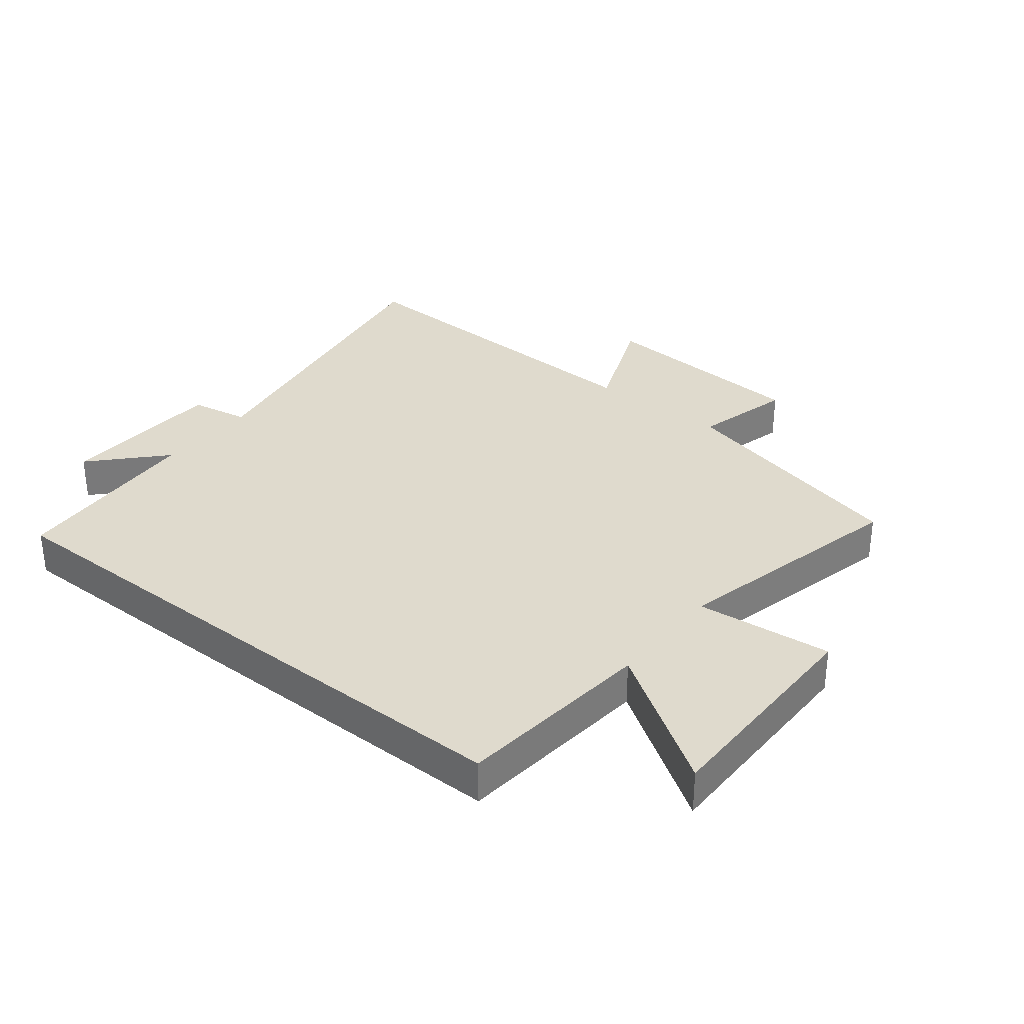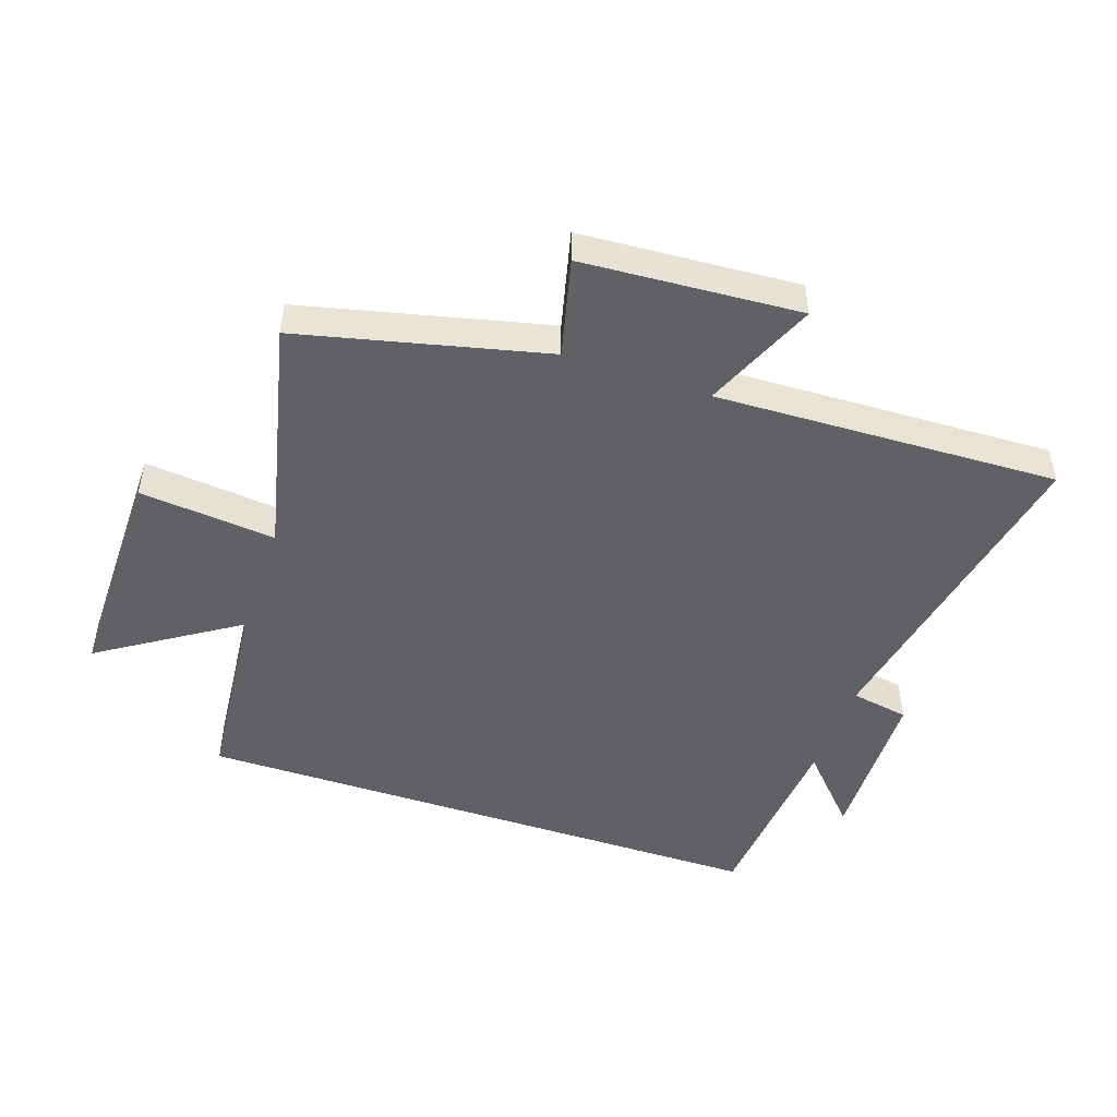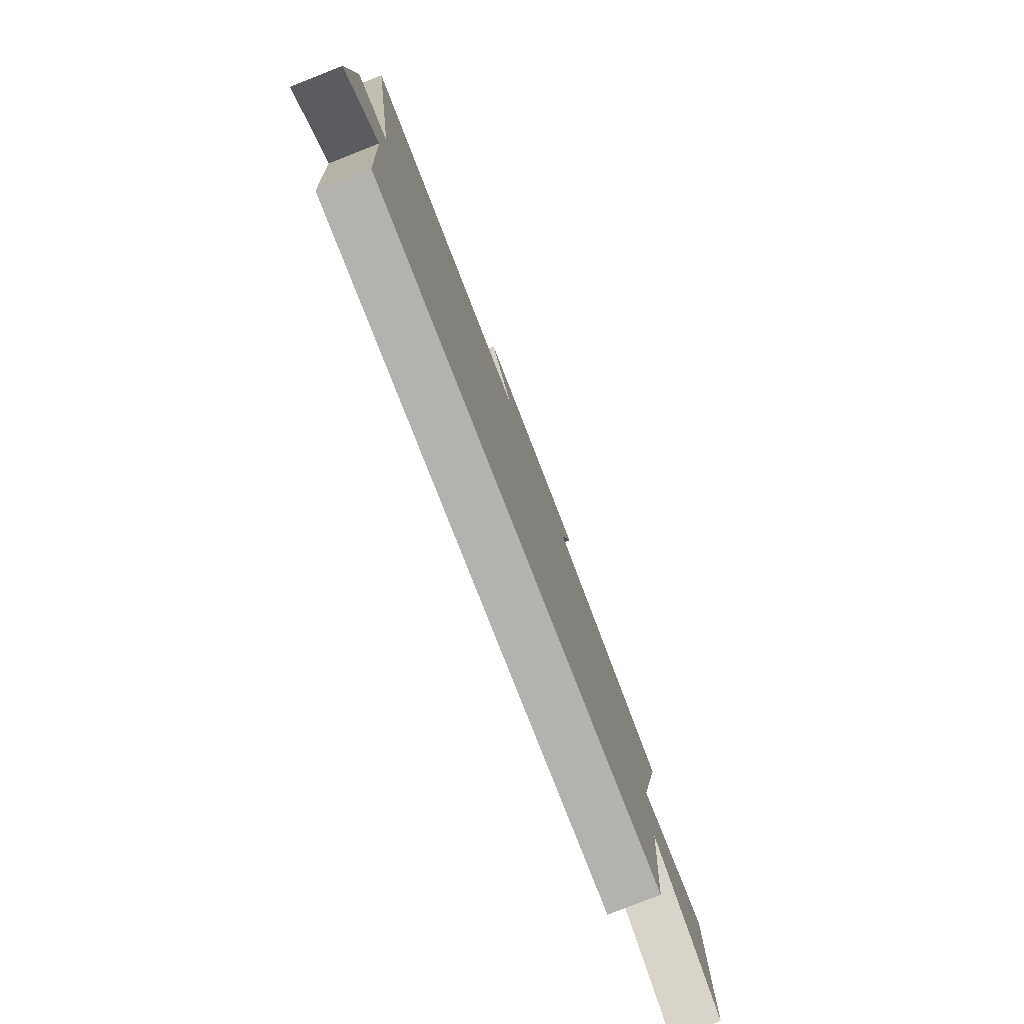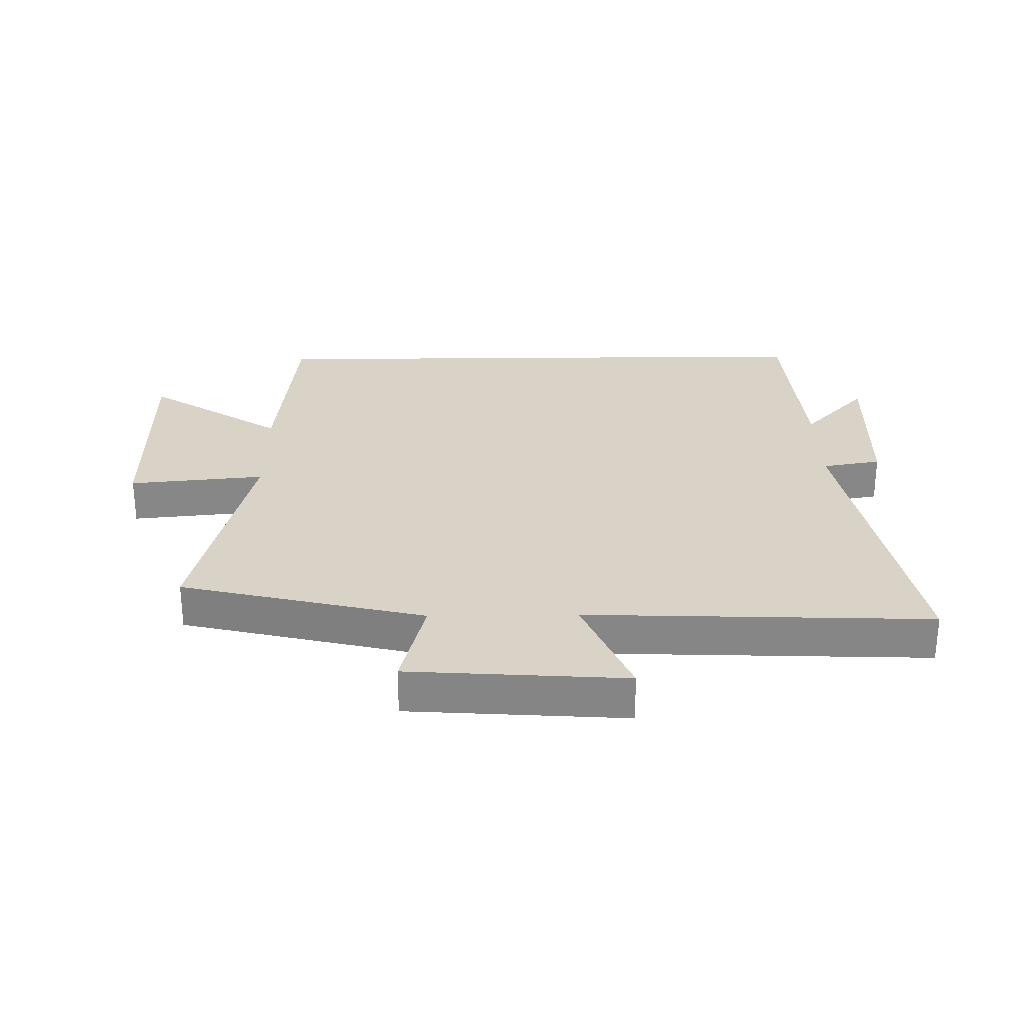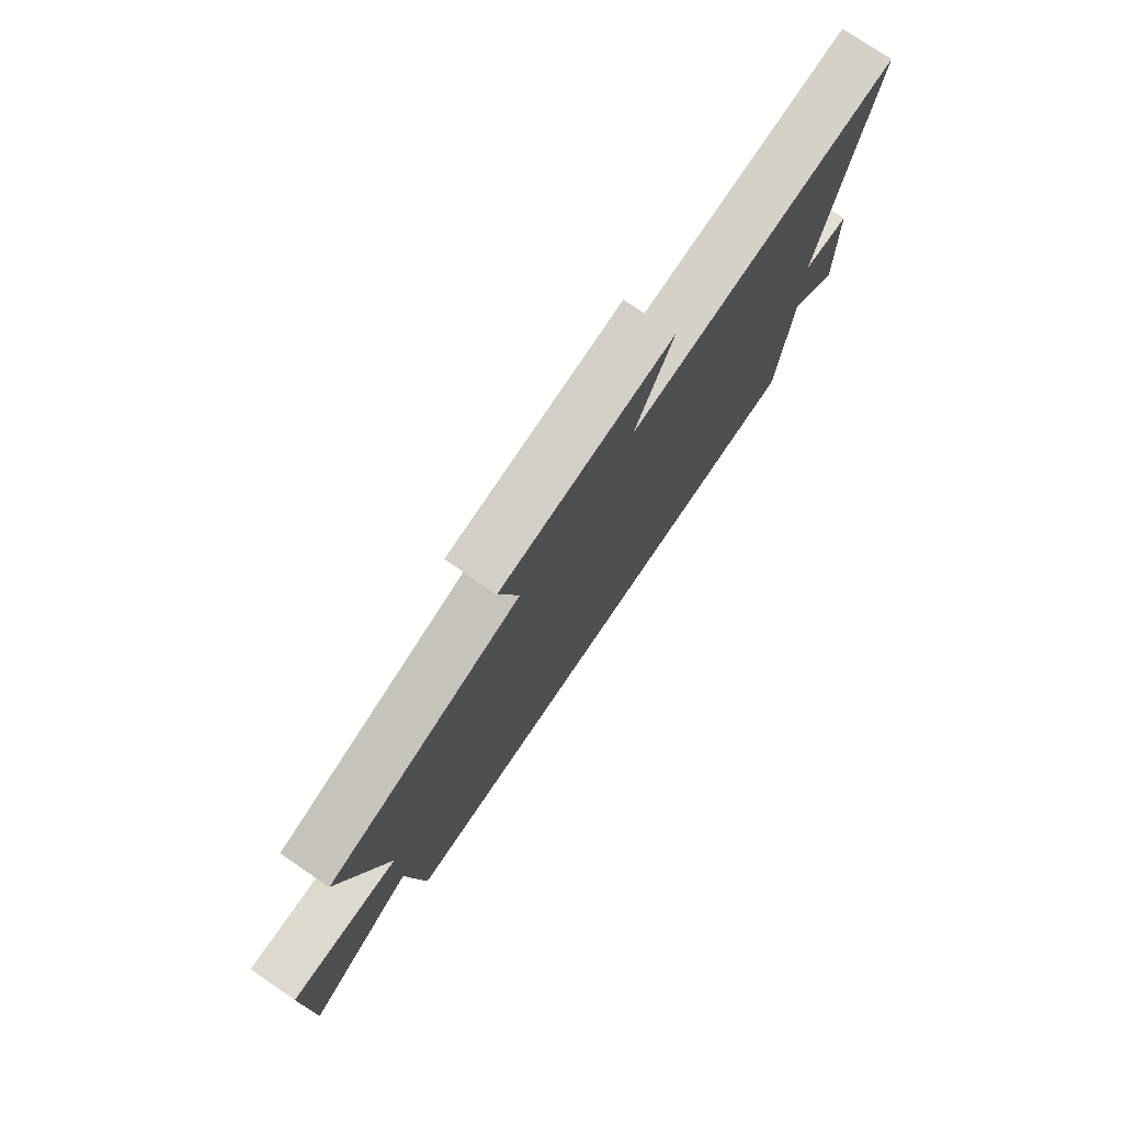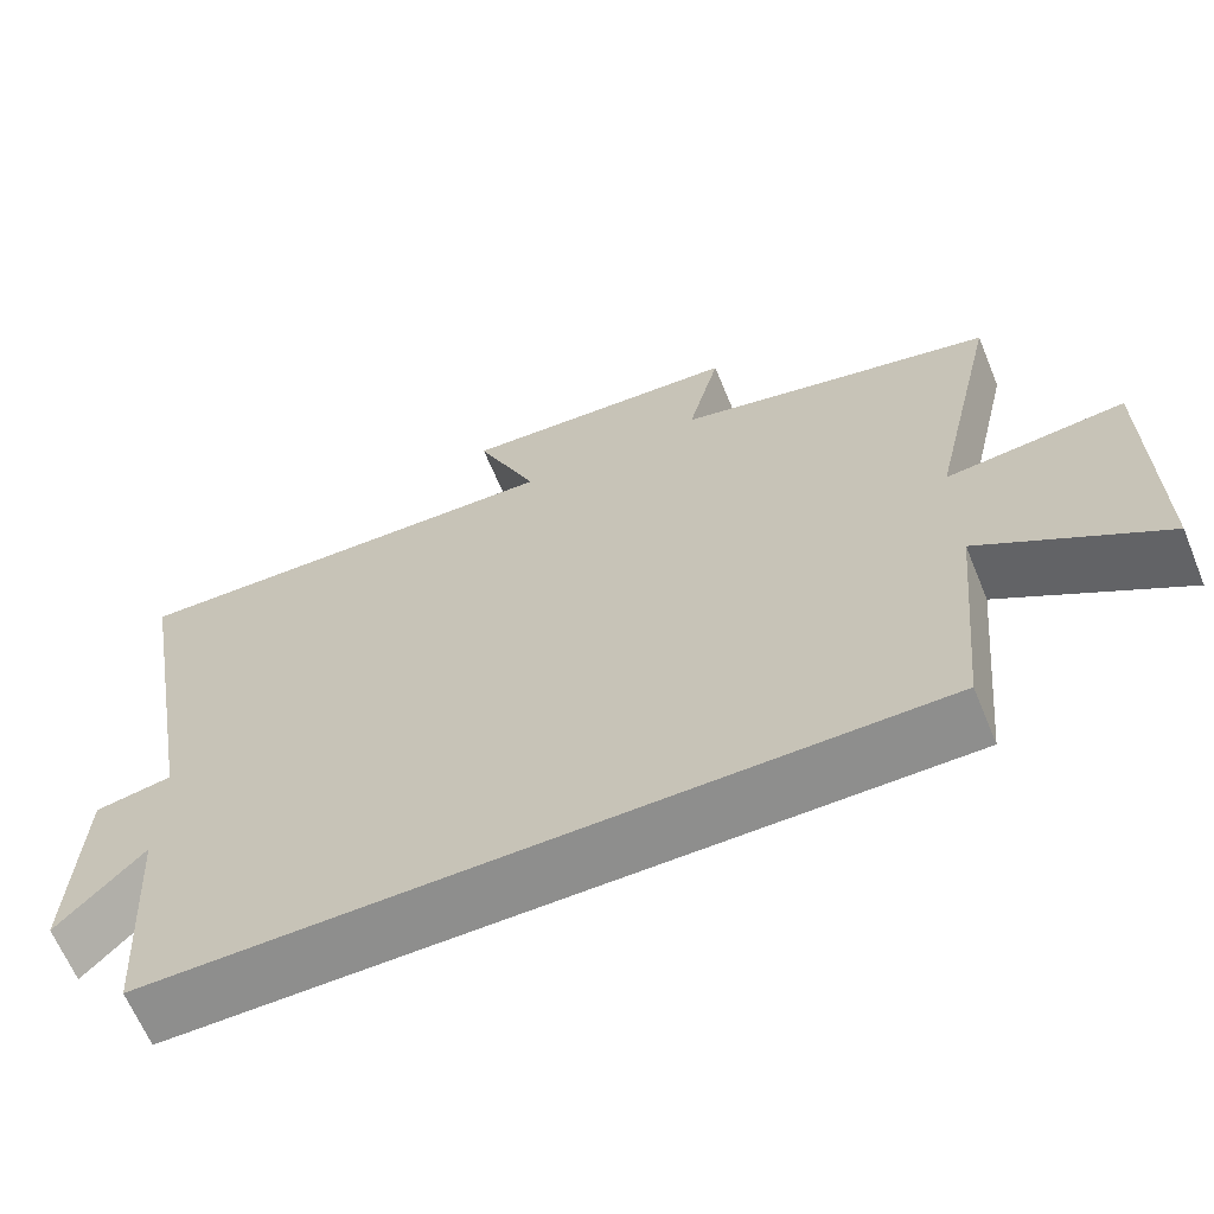
<metadata>
{"format":"obj","ext":"obj","renderer":"f3d","projection":"perspective","resolution":1024,"background":"white","views":[{"elev":32.6,"azim":-141.4,"up":"+Y"},{"elev":-47.7,"azim":-19.0,"up":"+Y"},{"elev":-79.7,"azim":111.4,"up":"+Z"},{"elev":27.8,"azim":-0.8,"up":"+Y"},{"elev":77.2,"azim":-55.8,"up":"+Z"},{"elev":-64.9,"azim":-157.6,"up":"+Z"}]}
</metadata>
<code>
v 0.594 0.07 0.521
v 0.5 0.07 -0.009
v 0.595 0.07 -0.026
v 0.605 0.07 -0.296
v 0.5 0.07 -0.183
v 0.478 0.07 -0.5
v -0.469 0.07 -0.5
v -0.5 0.07 -0.179
v -0.722 0.07 -0.325
v -0.72 0.07 0.041
v -0.5 0.07 0.019
v -0.589 0.07 0.405
v -0.195 0.07 0.5
v -0.235 0.07 0.659
v 0.115 0.07 0.683
v 0.039 0.07 0.5
v 0.594 0 0.521
v 0.5 0 -0.009
v 0.595 0 -0.026
v 0.605 0 -0.296
v 0.5 0 -0.183
v 0.478 0 -0.5
v -0.469 0 -0.5
v -0.5 0 -0.179
v -0.722 0 -0.325
v -0.72 0 0.041
v -0.5 0 0.019
v -0.589 0 0.405
v -0.195 0 0.5
v -0.235 0 0.659
v 0.115 0 0.683
v 0.039 0 0.5
f 13 14 15 16
f 11 12 13 16
f 11 16 1 2
f 8 9 10 11
f 8 11 2
f 7 8 2
f 6 7 2
f 5 6 2
f 2 3 4 5
f 32 31 30 29
f 32 29 28 27
f 18 17 32 27
f 27 26 25 24
f 18 27 24
f 18 24 23
f 18 23 22
f 18 22 21
f 21 20 19 18
f 1 17 18 2
f 2 18 19 3
f 3 19 20 4
f 4 20 21 5
f 5 21 22 6
f 6 22 23 7
f 7 23 24 8
f 8 24 25 9
f 9 25 26 10
f 10 26 27 11
f 11 27 28 12
f 12 28 29 13
f 13 29 30 14
f 14 30 31 15
f 15 31 32 16
f 16 32 17 1

</code>
